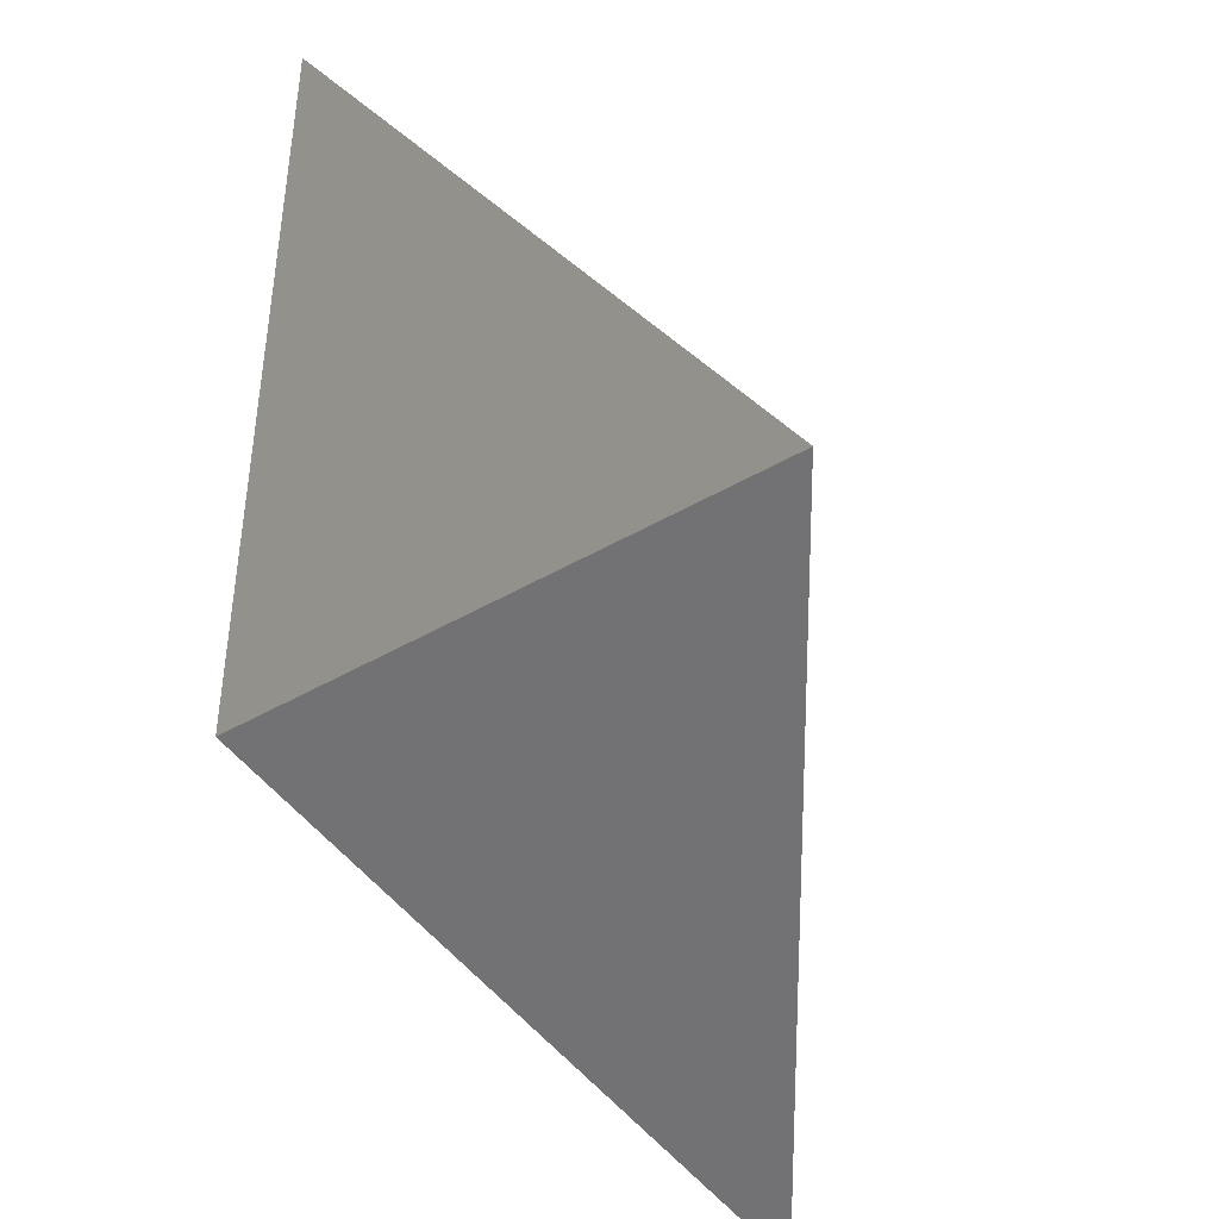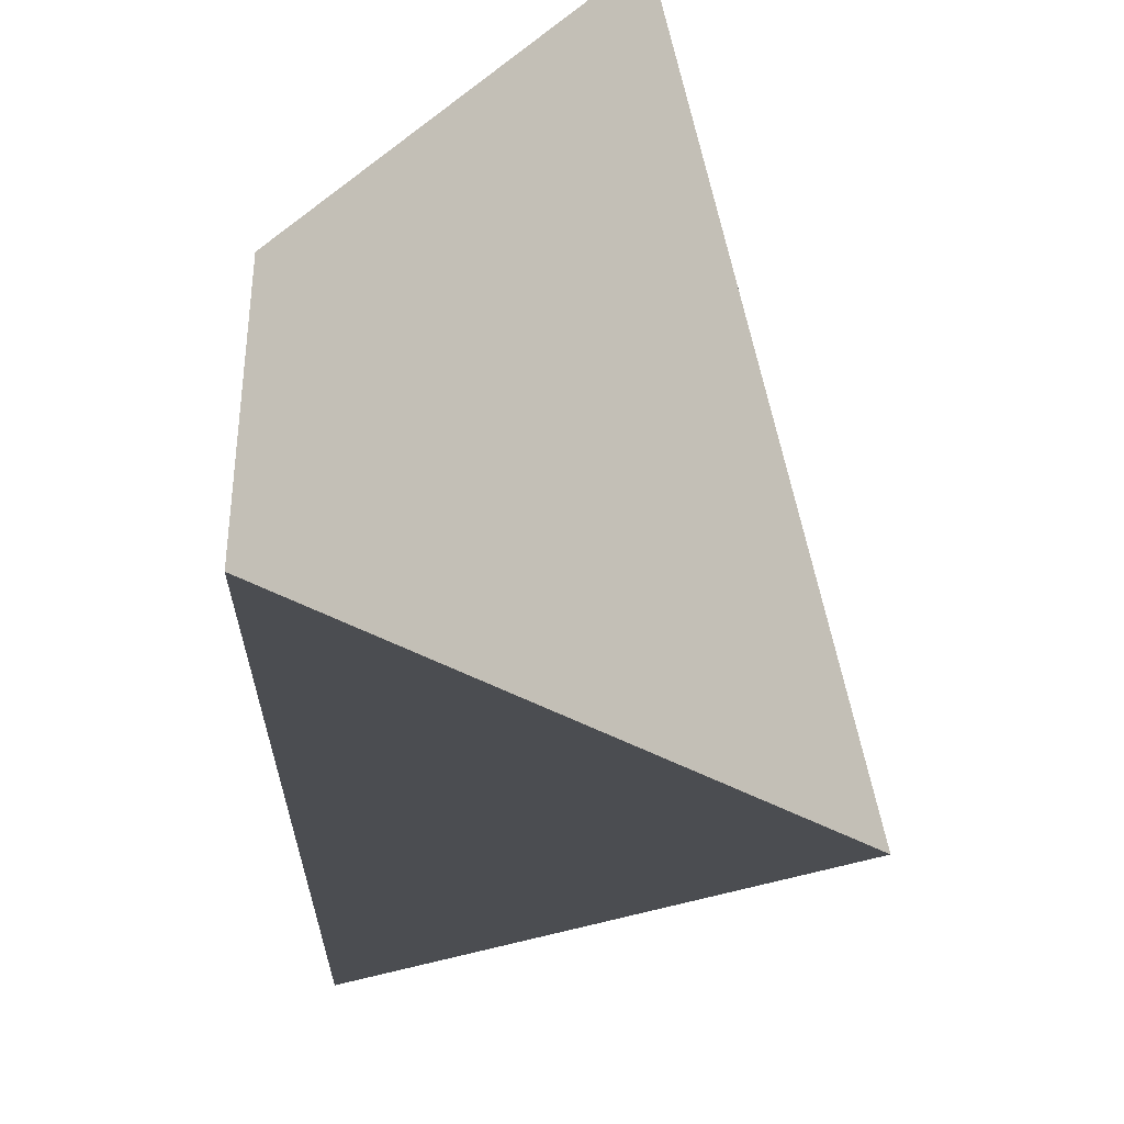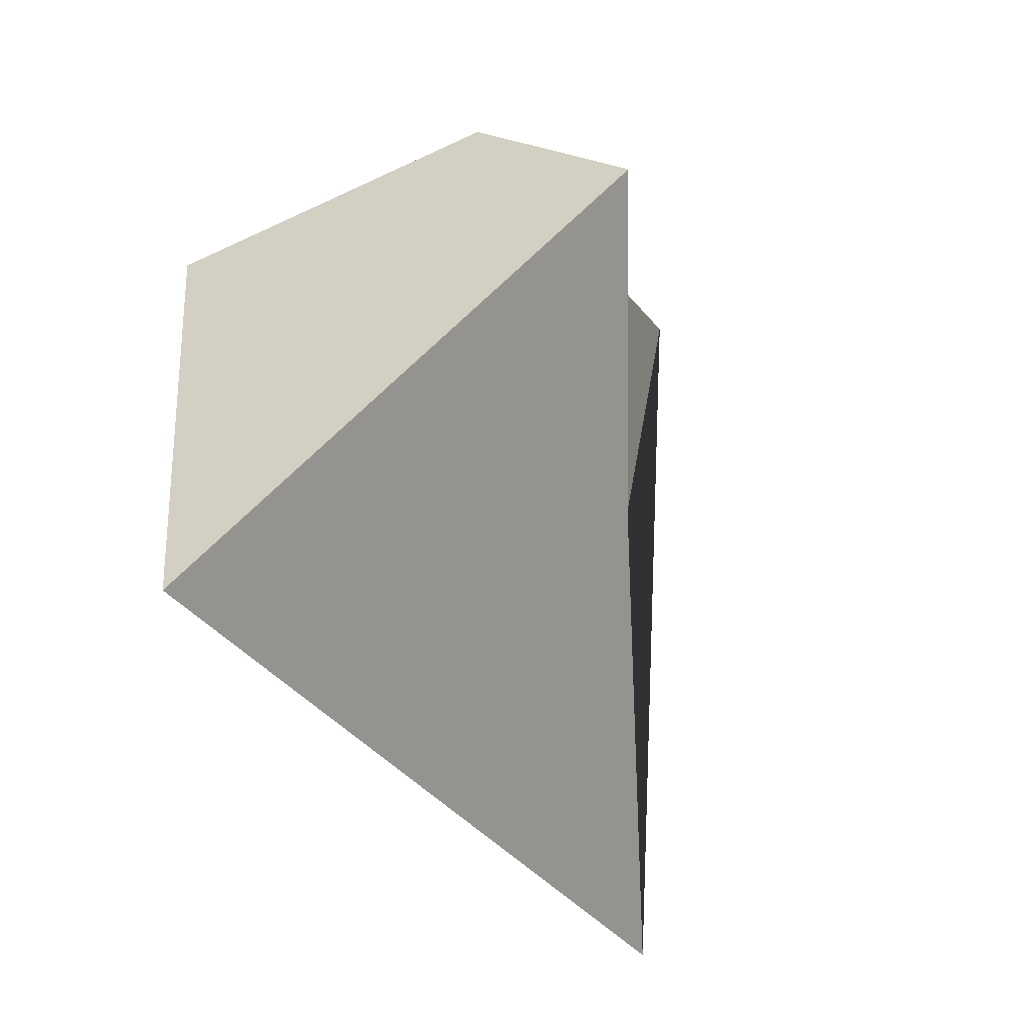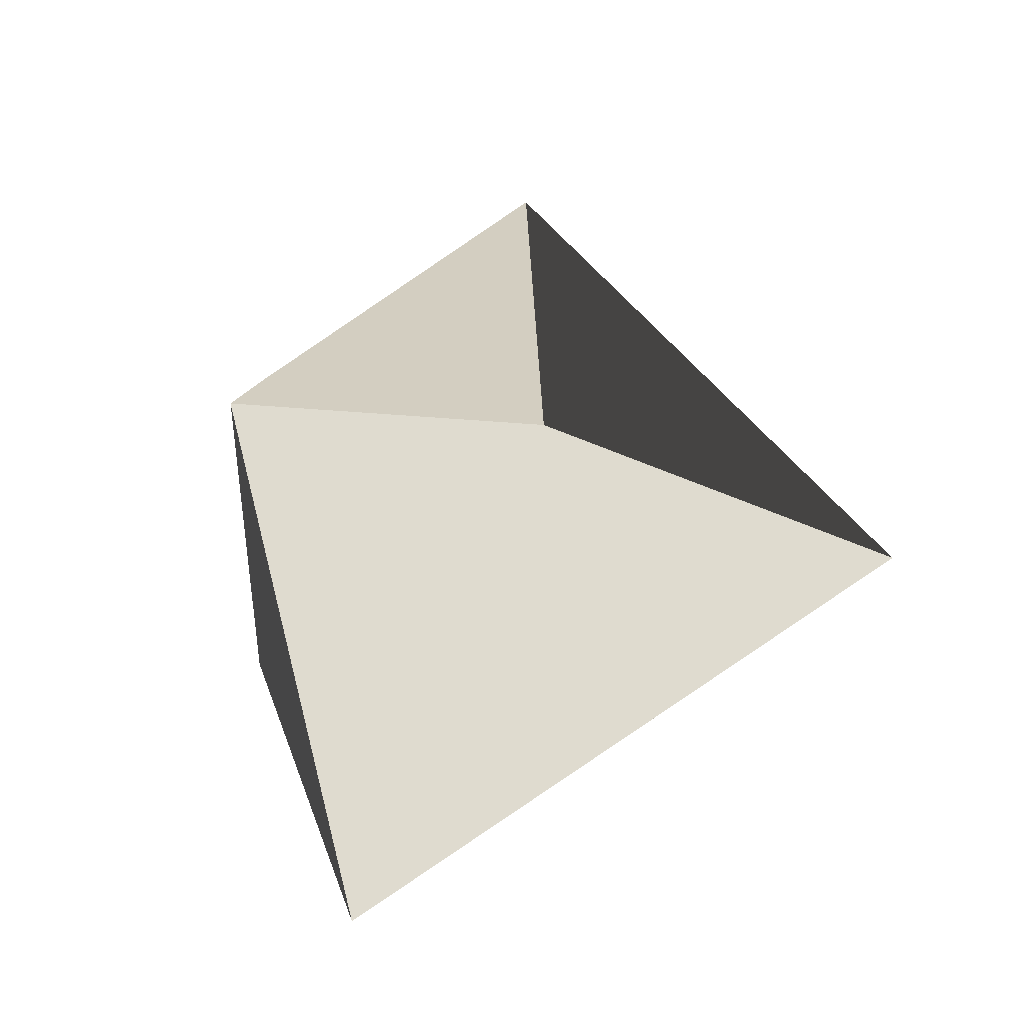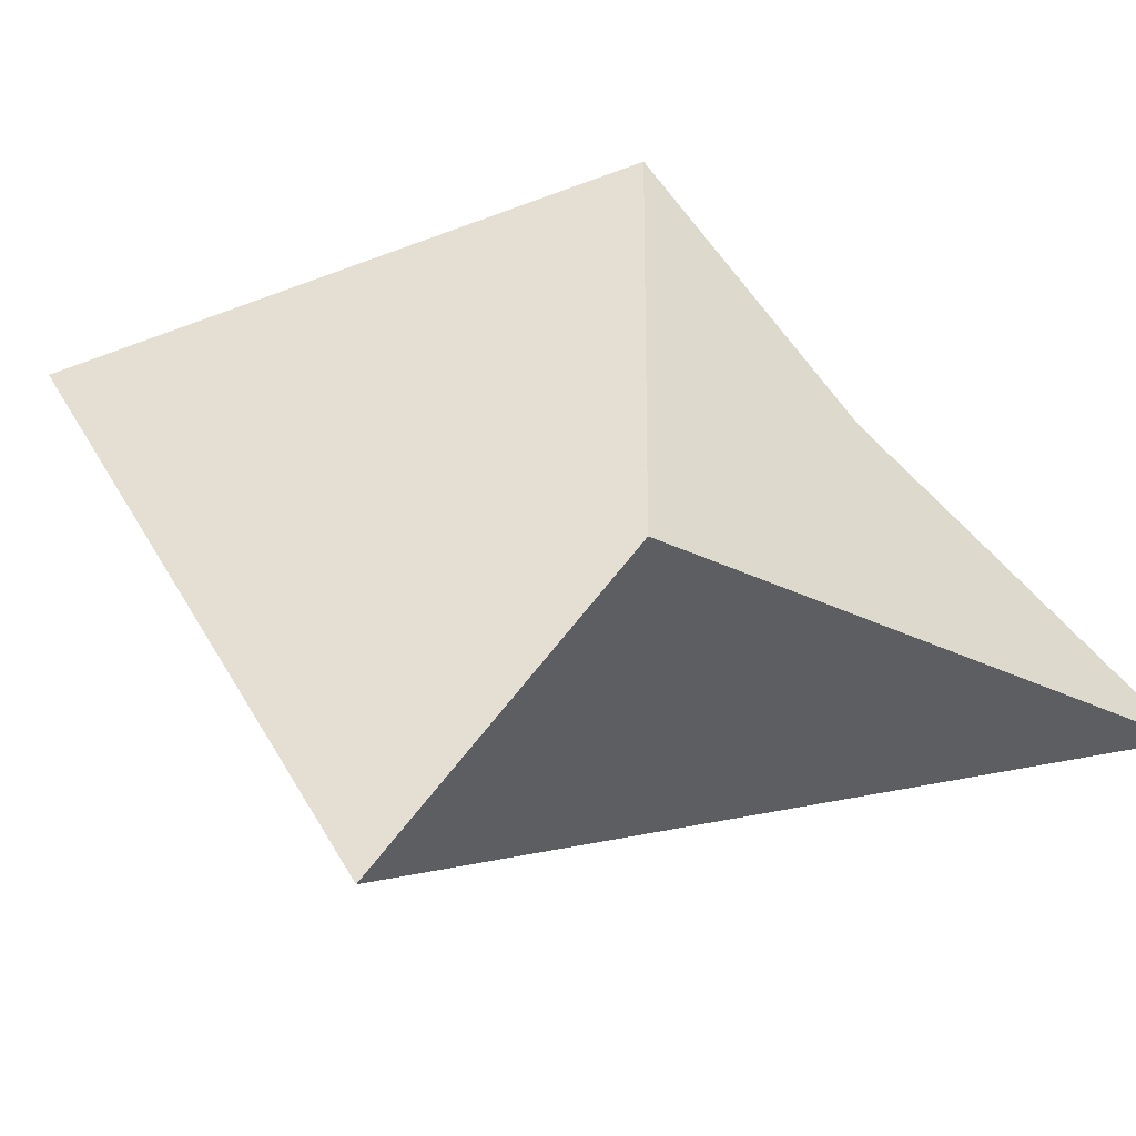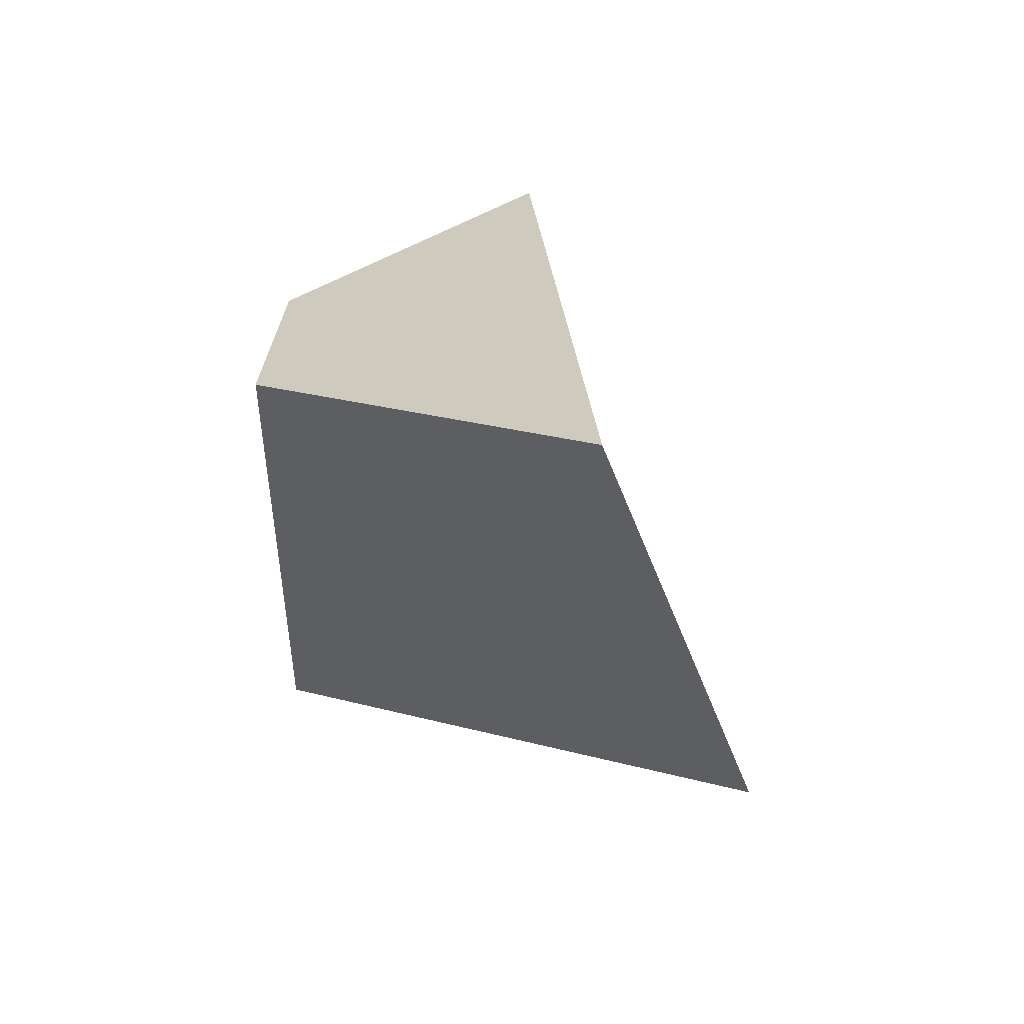
<metadata>
{"format":"obj","ext":"obj","renderer":"f3d","projection":"perspective","resolution":1024,"background":"white","views":[{"elev":-72.4,"azim":44.6,"up":"+Z"},{"elev":-39.3,"azim":4.4,"up":"+Z"},{"elev":37.8,"azim":47.0,"up":"+Z"},{"elev":-8.8,"azim":66.7,"up":"+Y"},{"elev":-25.3,"azim":111.4,"up":"+Z"},{"elev":-69.9,"azim":4.9,"up":"+Y"}]}
</metadata>
<code>
g default
v -0.5 -0.5 0.5
v 0.5 -1.331 0.5
v -0.5 0.5 0.5
v 0.3517 0.2201 0.8583
v -0.5 1.263 -0.5
v 0.3794 0.229 -0.1762
v -0.5 -0.5 -0.5
v 0.9219 -0.2199 -1.132
g pCube1
f 1 2 4 3
f 3 4 6 5
f 5 6 8 7
f 7 8 2 1
f 2 8 6 4
f 7 1 3 5

</code>
